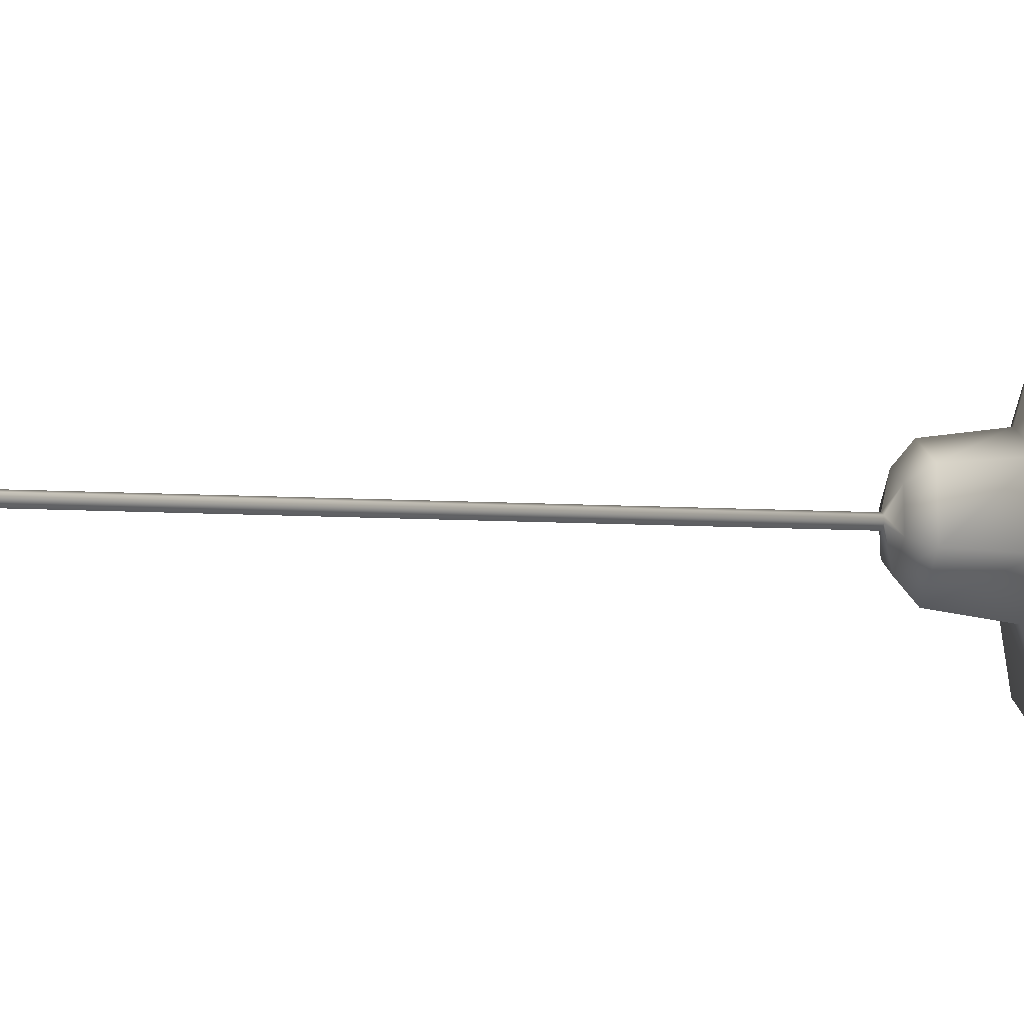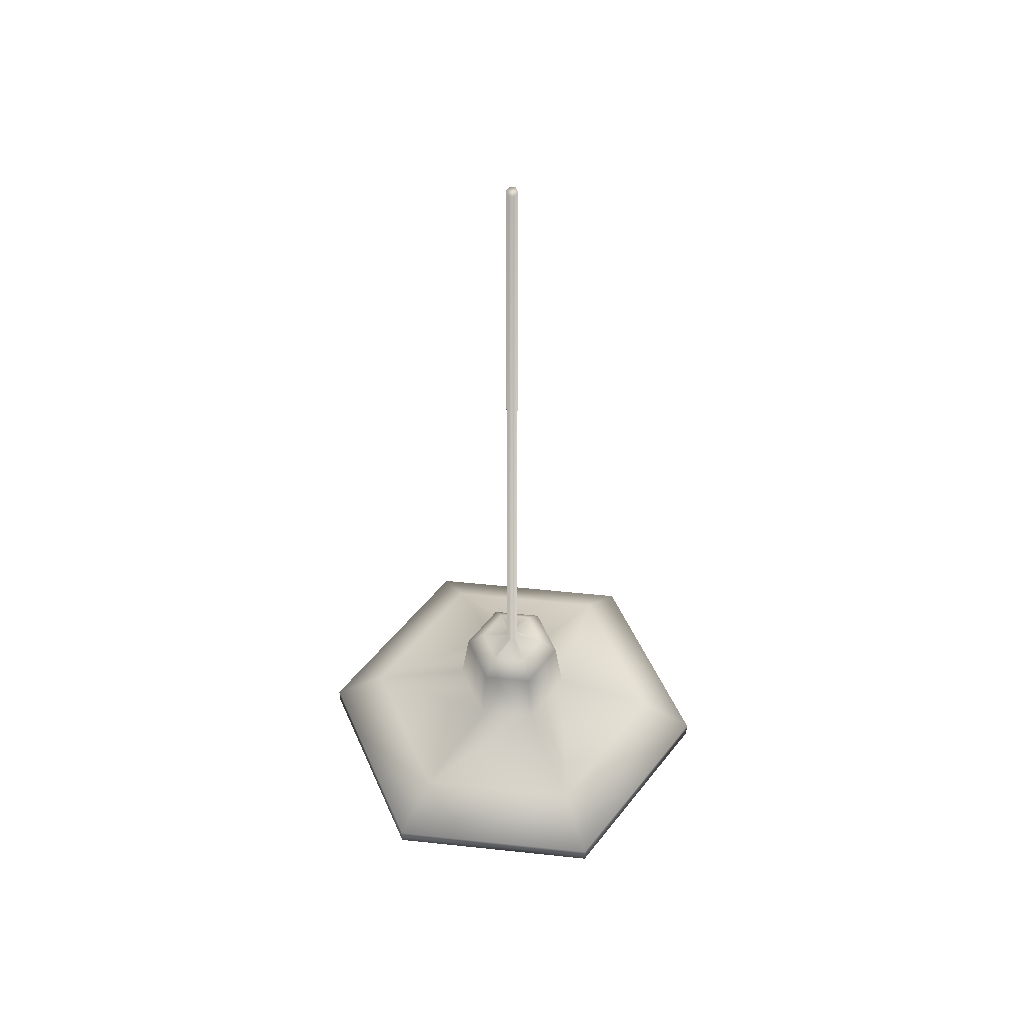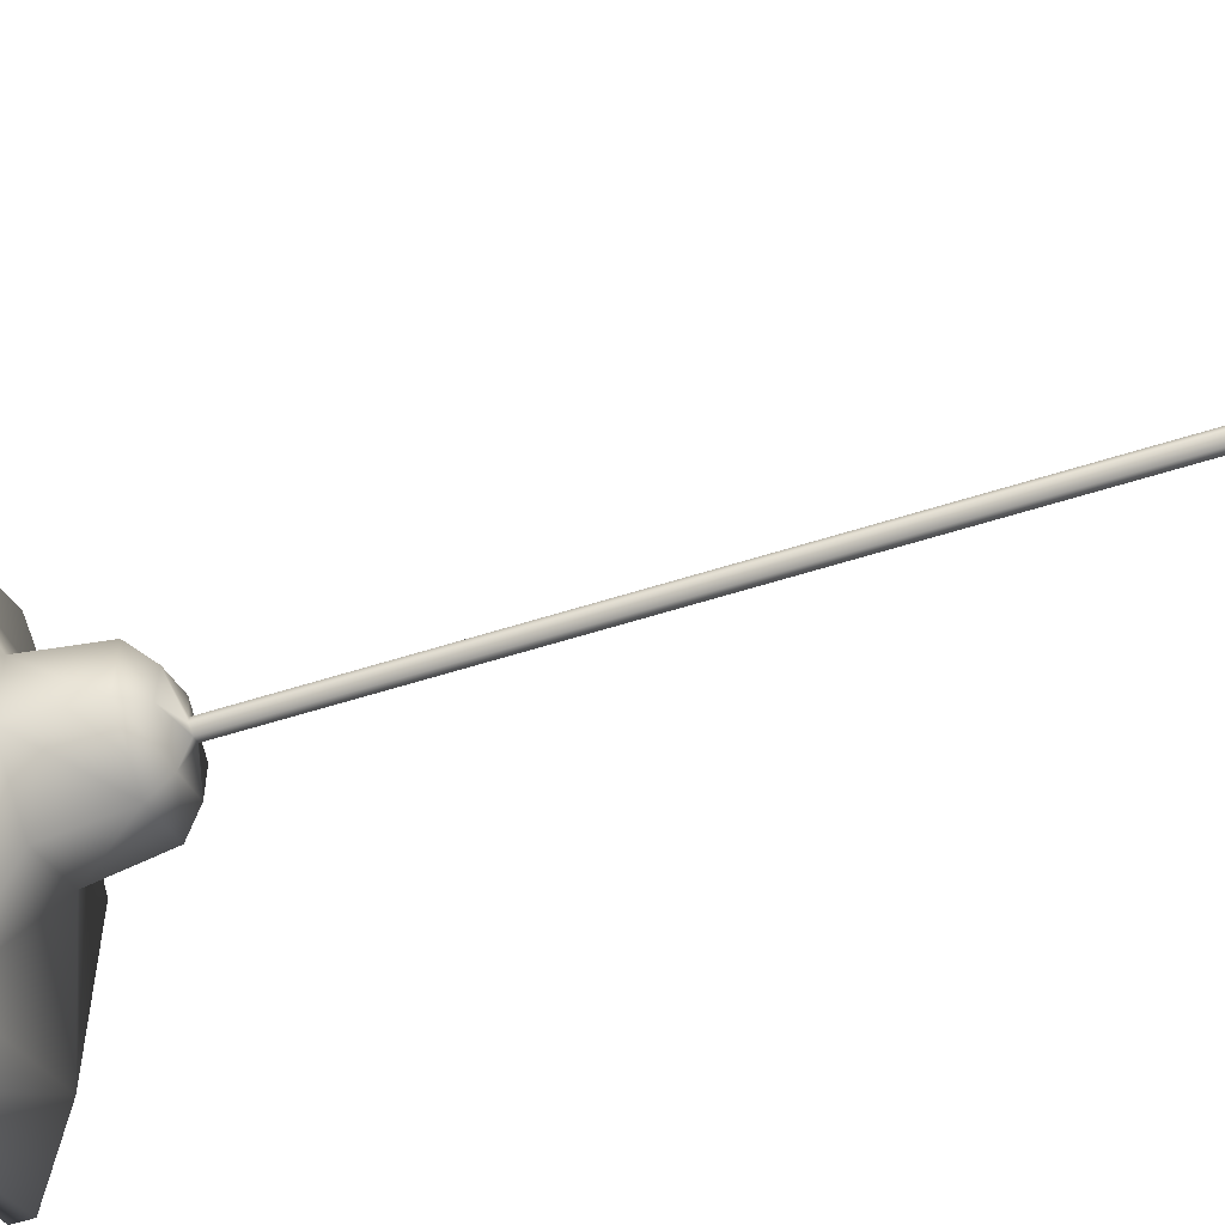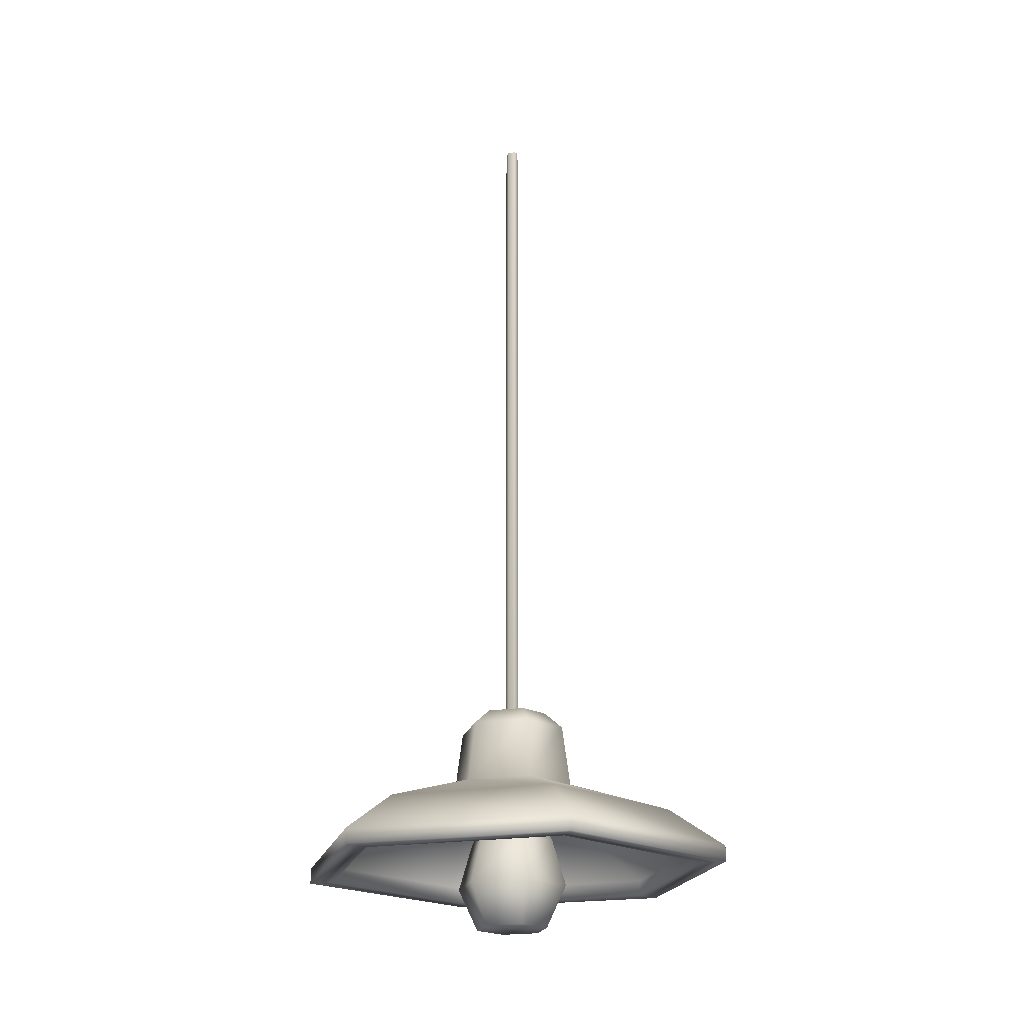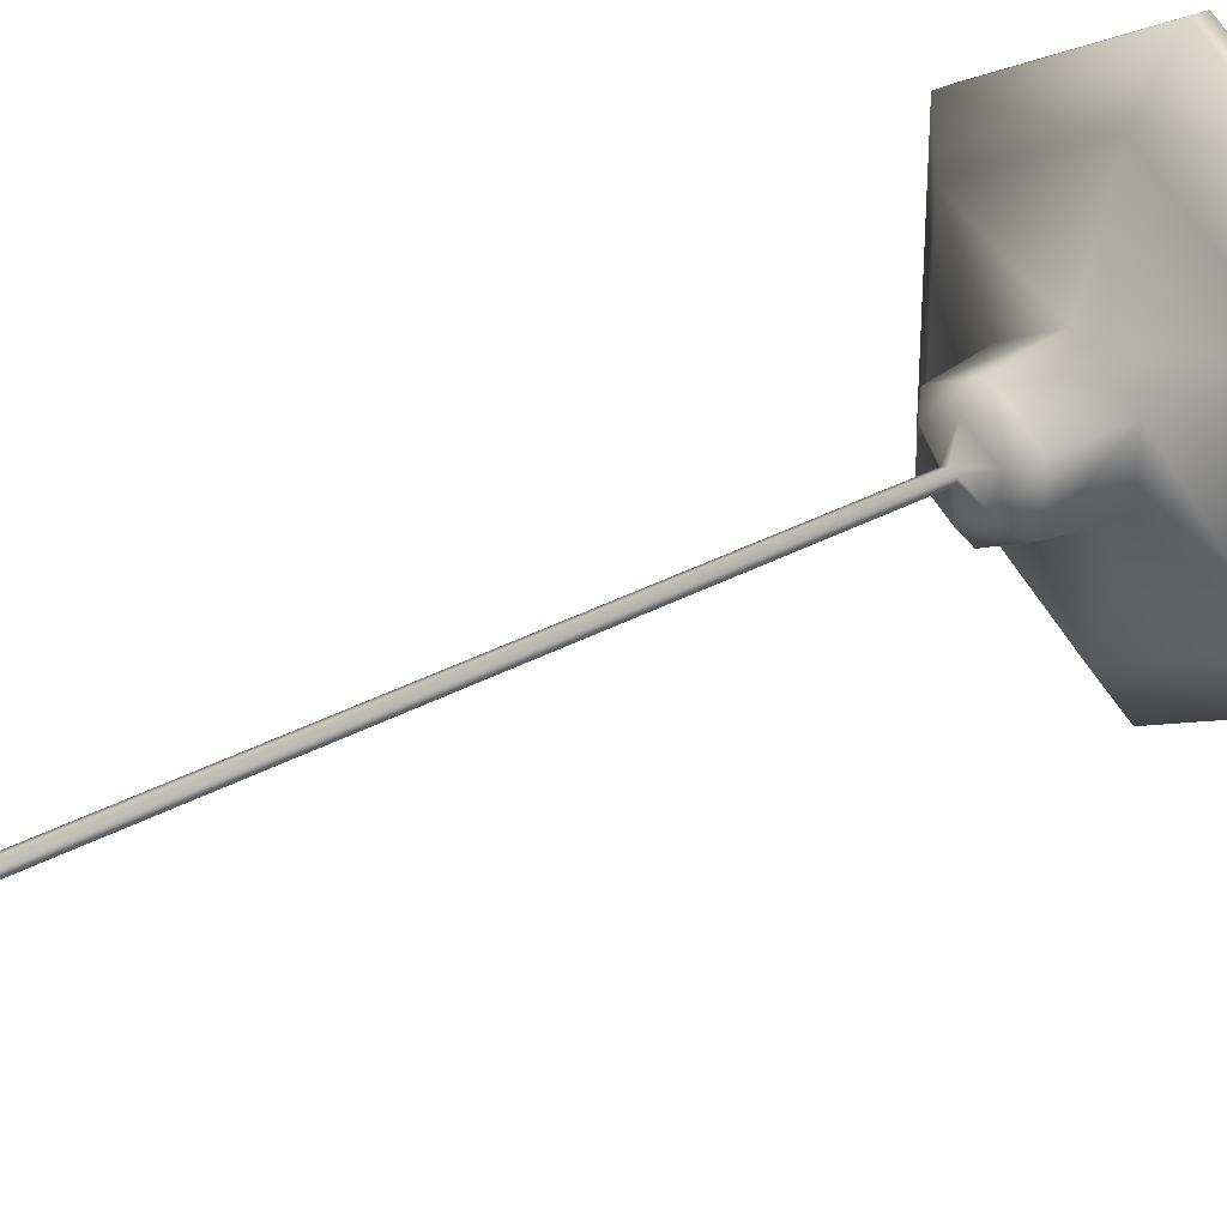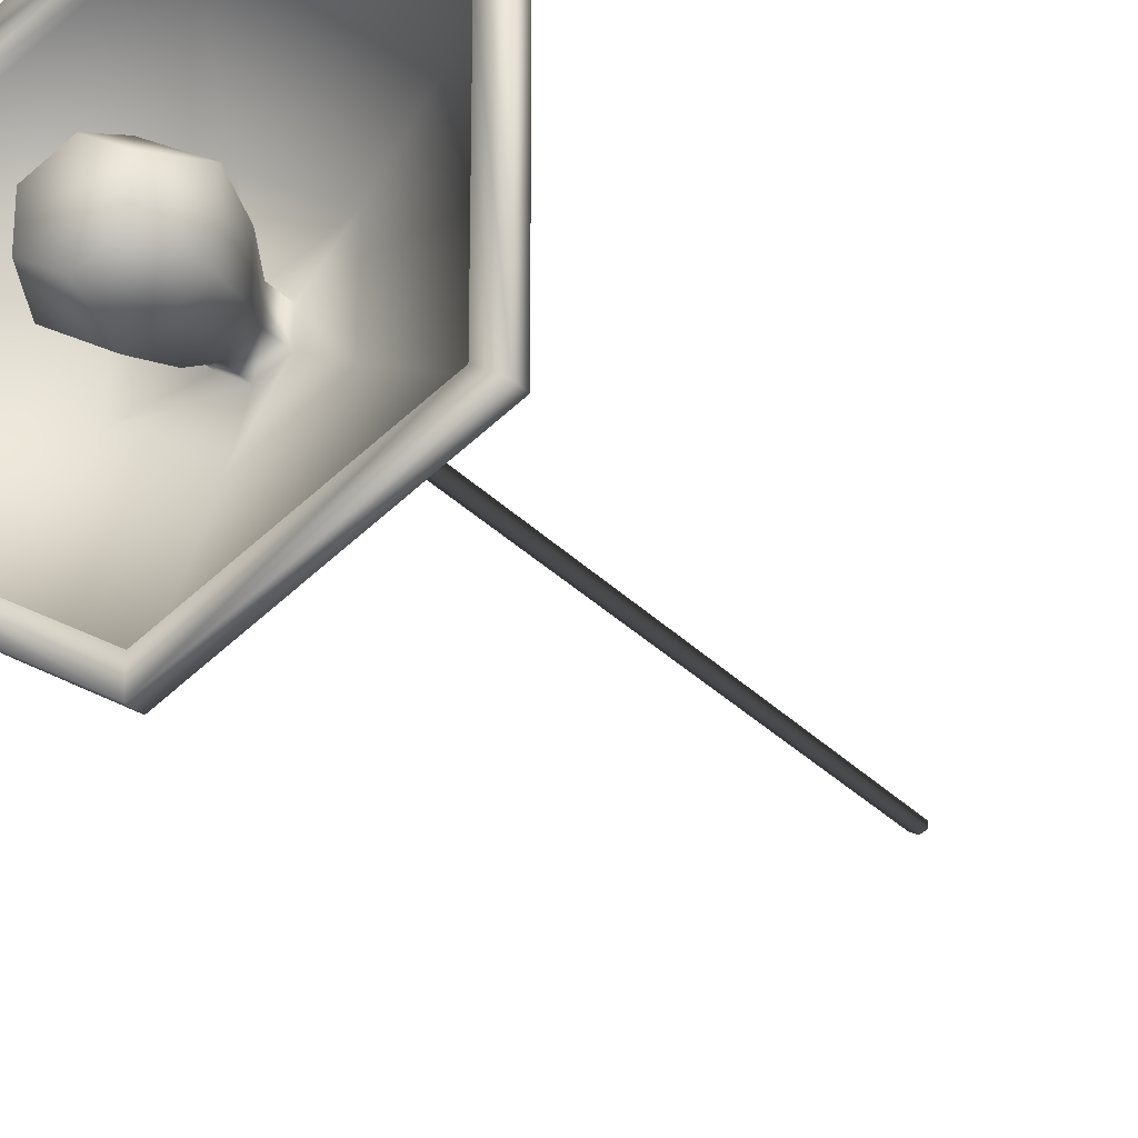
<metadata>
{"format":"obj","ext":"obj","renderer":"f3d","projection":"perspective","resolution":1024,"background":"white","views":[{"elev":-12.5,"azim":-96.8,"up":"+Z"},{"elev":49.6,"azim":-83.3,"up":"+Y"},{"elev":-56.0,"azim":108.7,"up":"+Z"},{"elev":-21.1,"azim":46.0,"up":"+Y"},{"elev":31.3,"azim":-128.3,"up":"+Z"},{"elev":-24.2,"azim":29.1,"up":"+Z"}]}
</metadata>
<code>
o Cylinder
v 2.618 0 -1.49
v 0.7579 0.9726 -0.404
v 2.618 0 1.49
v 0.7579 0.9726 0.404
v 1.945 0.5417 -1.115
v 1.945 0.5417 1.115
v 0.6625 1.801 -0.3467
v 0.6625 1.801 0.3467
v 0.4432 2.024 -0.2231
v 0.4432 2.024 0.2231
v 2.33 0 -1.321
v 2.33 0 1.321
v 0.9613 0.7262 -0.5482
v 0.9613 0.7262 0.5482
v 2.618 -0.2139 -1.49
v 2.618 -0.2139 1.49
v 2.33 -0.2139 -1.321
v 2.33 -0.2139 1.321
v 0 0 -2.979
v 0 0.976 -0.8348
v -2.618 0 -1.49
v -0.7579 0.9726 -0.404
v -2.618 0 1.49
v -0.7579 0.9726 0.404
v 0 0 2.979
v 0 0.976 0.8348
v 0 0.5417 -2.23
v -1.945 0.5417 -1.115
v -1.945 0.5417 1.115
v 0 0.5417 2.23
v -0.6625 1.801 -0.3467
v 0 1.81 -0.7142
v -0.6625 1.801 0.3467
v 0 1.81 0.7142
v -0.4432 2.024 -0.2231
v 0 2.029 -0.4529
v -0.4432 2.024 0.2231
v 0 2.029 0.4529
v 0 0 -2.639
v -2.33 0 -1.321
v -2.33 0 1.321
v 0 0 2.639
v 0 0.7262 -1.096
v -0.9613 0.7262 -0.5482
v -0.9613 0.7262 0.5482
v 0 0.7262 1.096
v 0 -0.2139 -2.979
v -2.618 -0.2139 -1.49
v -2.618 -0.2139 1.49
v 0 -0.2139 2.979
v 0 -0.2139 2.639
v 0 -0.2139 -2.639
v -2.33 -0.2139 -1.321
v -2.33 -0.2139 1.321
v -0 1.002 -0.3404
v 0.3003 1.002 -0.1698
v 0.3003 1.002 0.1698
v 0 1.002 0.3404
v -0.3003 1.002 -0.1698
v -0.3003 1.002 0.1698
v 0.3003 0.6516 -0.1698
v 0.3003 0.6516 0.1698
v -0 0.6516 -0.3404
v -0 0.6516 0.3404
v -0.3003 0.6516 -0.1698
v -0.3003 0.6516 0.1698
v 0.5079 0.2019 -0.2897
v 0.5079 0.2019 0.2897
v -0 0.2019 -0.5793
v -0 0.2019 0.5793
v -0.5079 0.2019 -0.2897
v -0.5079 0.2019 0.2897
v 0.6731 -0.4236 -0.3838
v 0.6731 -0.4236 0.3838
v -0 -0.4236 -0.7676
v -0 -0.4236 0.7676
v -0.6731 -0.4236 -0.3838
v -0.6731 -0.4236 0.3838
v 0.4334 -0.9929 -0.2472
v 0.4334 -0.9929 0.2472
v -0 -0.9929 -0.4943
v -0 -0.9929 0.4943
v -0.4334 -0.9929 -0.2472
v -0.4334 -0.9929 0.2472
v 0.09081 2.112 -0.03534
v 0 2.114 -0.07784
v 0.09081 2.112 0.03534
v 0 2.114 0.07784
v -0.09081 2.112 -0.03534
v -0.09081 2.112 0.03534
v 0.09104 11.33 -0.03497
v 2e-06 11.33 -0.07784
v 0.09104 11.33 0.03497
v 2e-06 11.33 0.07784
v -0.09103 11.33 -0.03497
v -0.09103 11.33 0.03497
f 27 20 2 5
f 5 2 4 6
f 6 4 26 30
f 4 2 7 8
f 11 39 52 17
f 3 6 30 25
f 1 5 6 3
f 19 27 5 1
f 8 7 9 10
f 2 20 32 7
f 26 4 8 34
f 13 14 57 56
f 34 8 10 38
f 7 32 36 9
f 12 42 46 14
f 42 12 18 51
f 1 3 16 15
f 59 55 63 65
f 39 11 13 43
f 11 12 14 13
f 15 16 18 17
f 47 15 17 52
f 16 50 51 18
f 19 1 15 47
f 3 25 50 16
f 12 11 17 18
f 27 28 22 20
f 28 29 24 22
f 29 30 26 24
f 24 33 31 22
f 40 53 52 39
f 23 25 30 29
f 21 23 29 28
f 19 21 28 27
f 33 37 35 31
f 22 31 32 20
f 26 34 33 24
f 14 46 58 57
f 34 38 37 33
f 31 35 36 32
f 41 45 46 42
f 42 51 54 41
f 21 48 49 23
f 45 44 59 60
f 39 43 44 40
f 40 44 45 41
f 48 53 54 49
f 47 52 53 48
f 49 54 51 50
f 19 47 48 21
f 23 49 50 25
f 41 54 53 40
f 38 10 87 88
f 43 13 56 55
f 46 45 60 58
f 44 43 55 59
f 62 64 70 68
f 60 59 65 66
f 56 57 62 61
f 57 58 64 62
f 58 60 66 64
f 55 56 61 63
f 69 67 73 75
f 61 62 68 67
f 64 66 72 70
f 65 63 69 71
f 63 61 67 69
f 66 65 71 72
f 73 74 80 79
f 72 71 77 78
f 68 70 76 74
f 67 68 74 73
f 70 72 78 76
f 71 69 75 77
f 82 84 83 81 79 80
f 76 78 84 82
f 77 75 81 83
f 75 73 79 81
f 78 77 83 84
f 74 76 82 80
f 90 88 94 96
f 35 37 90 89
f 9 36 86 85
f 37 38 88 90
f 10 9 85 87
f 36 35 89 86
f 95 96 94 93 91 92
f 86 89 95 92
f 87 85 91 93
f 89 90 96 95
f 88 87 93 94
f 85 86 92 91

</code>
